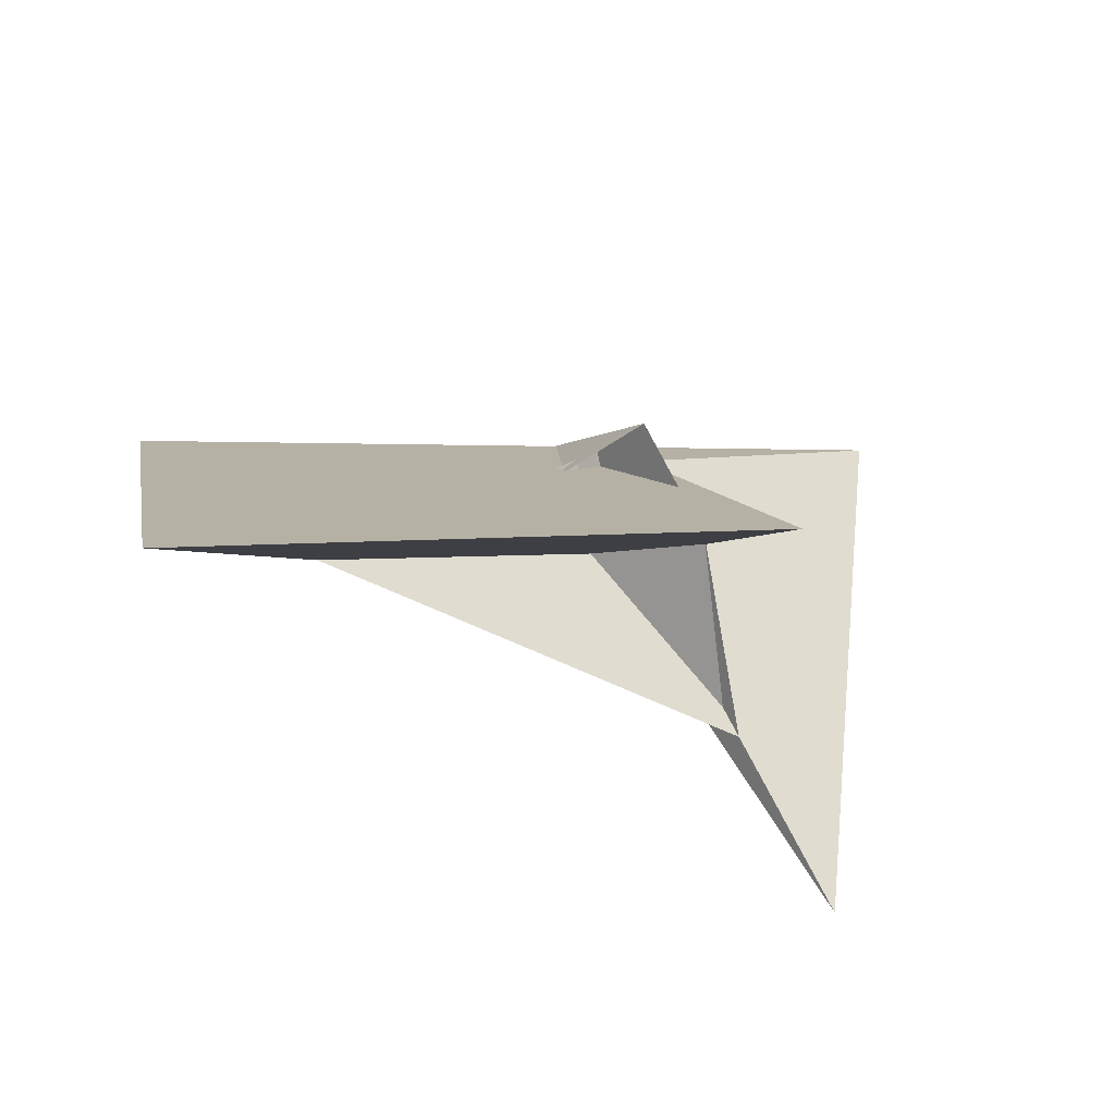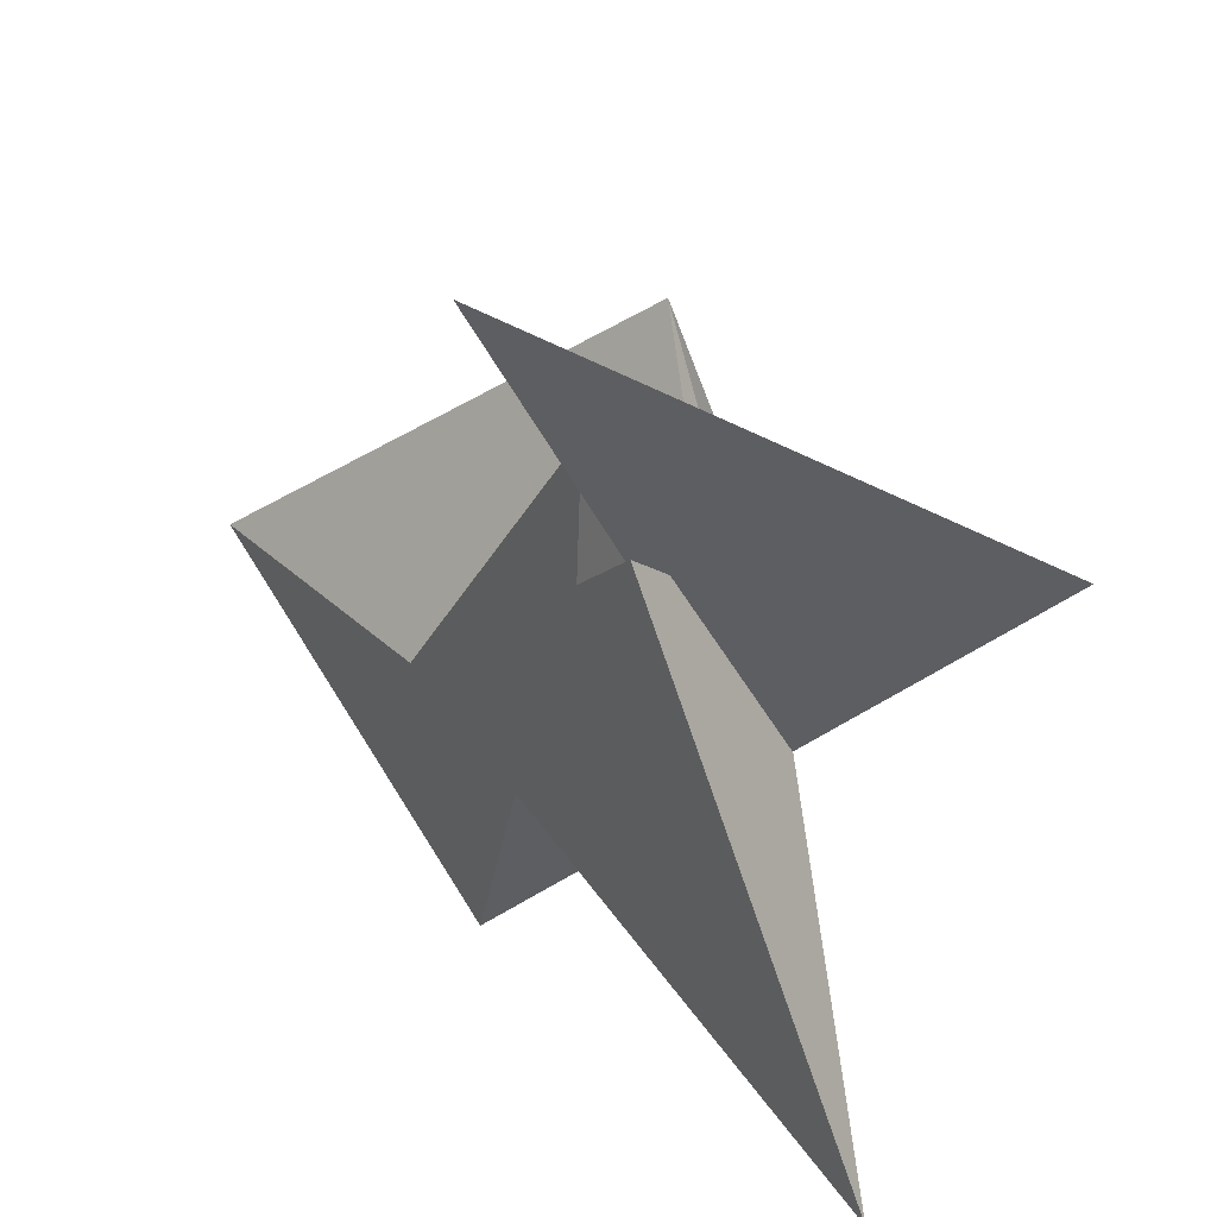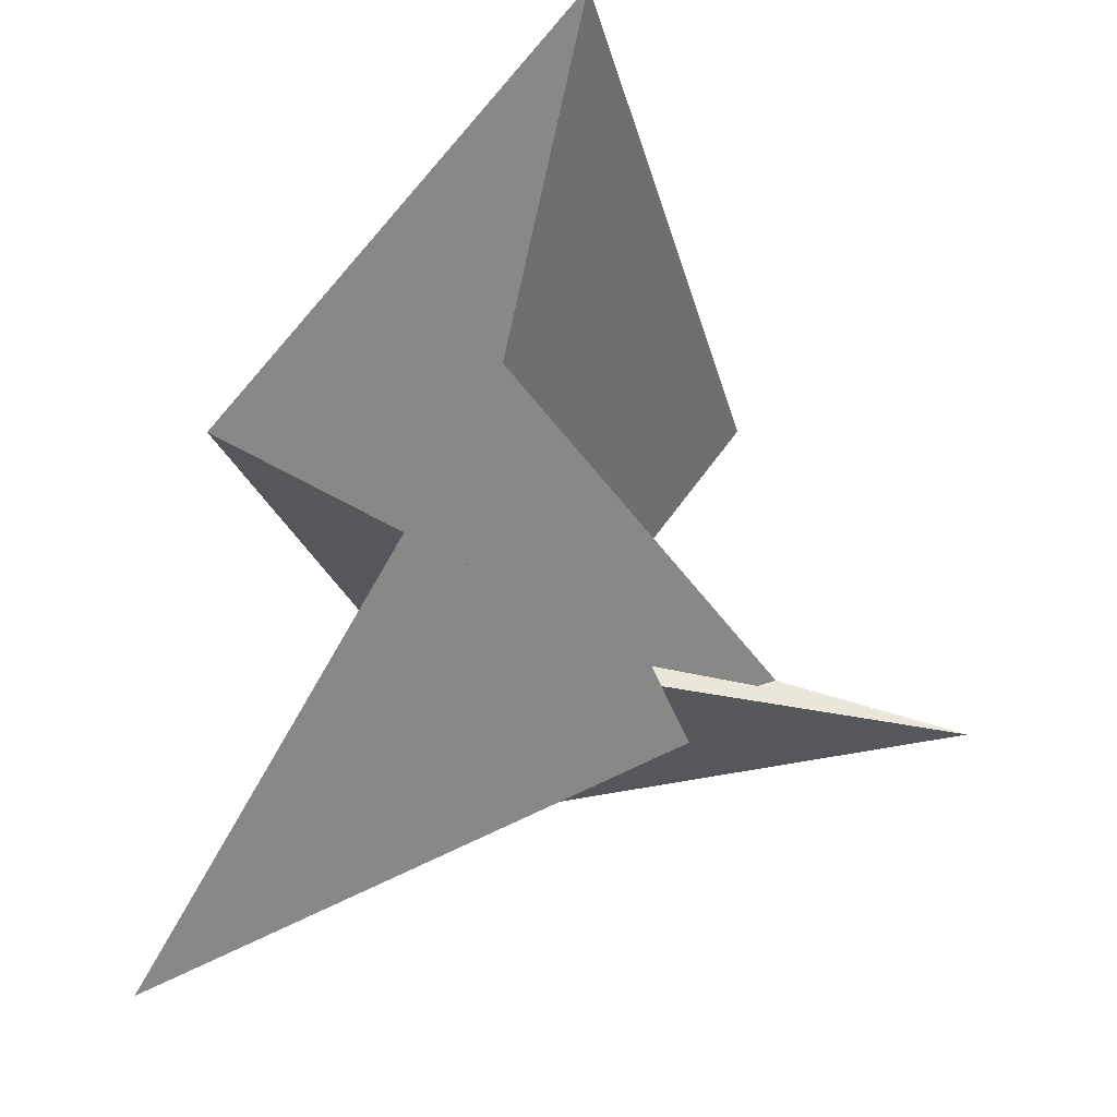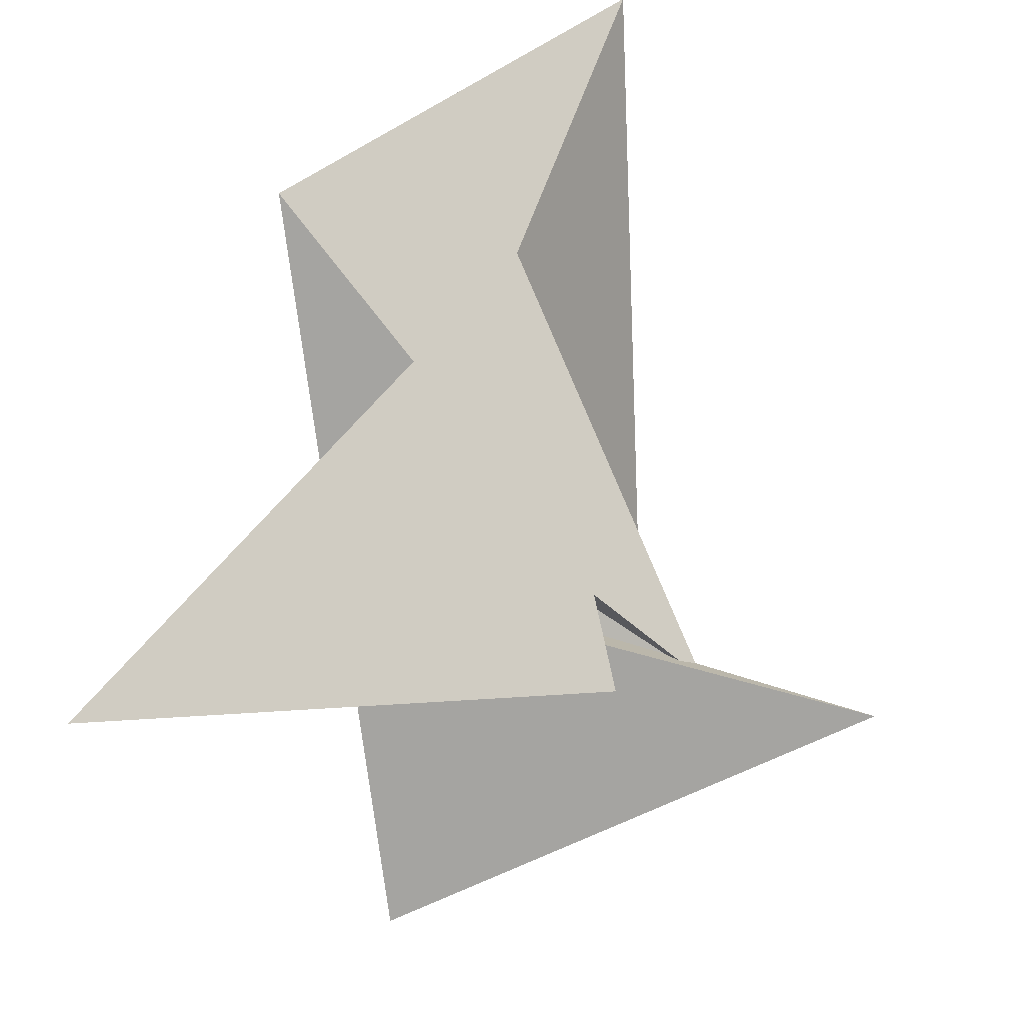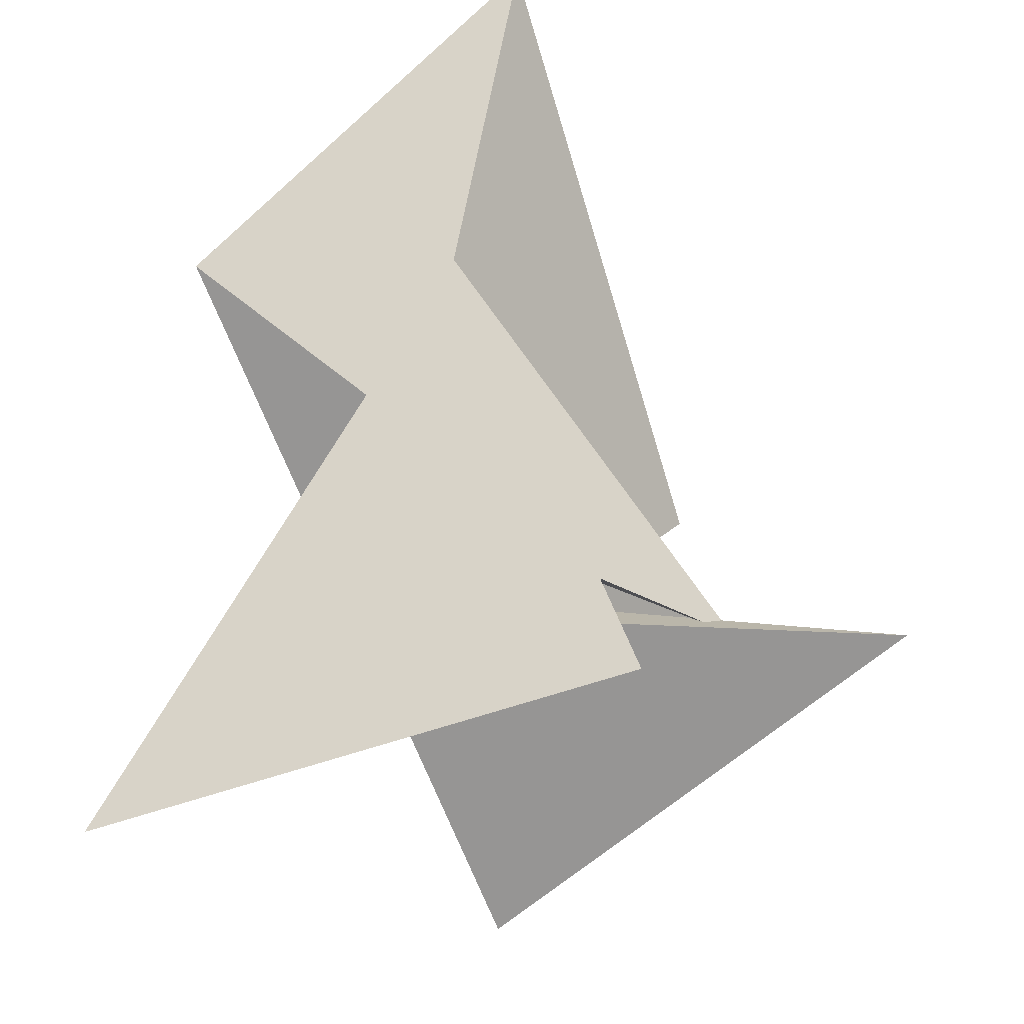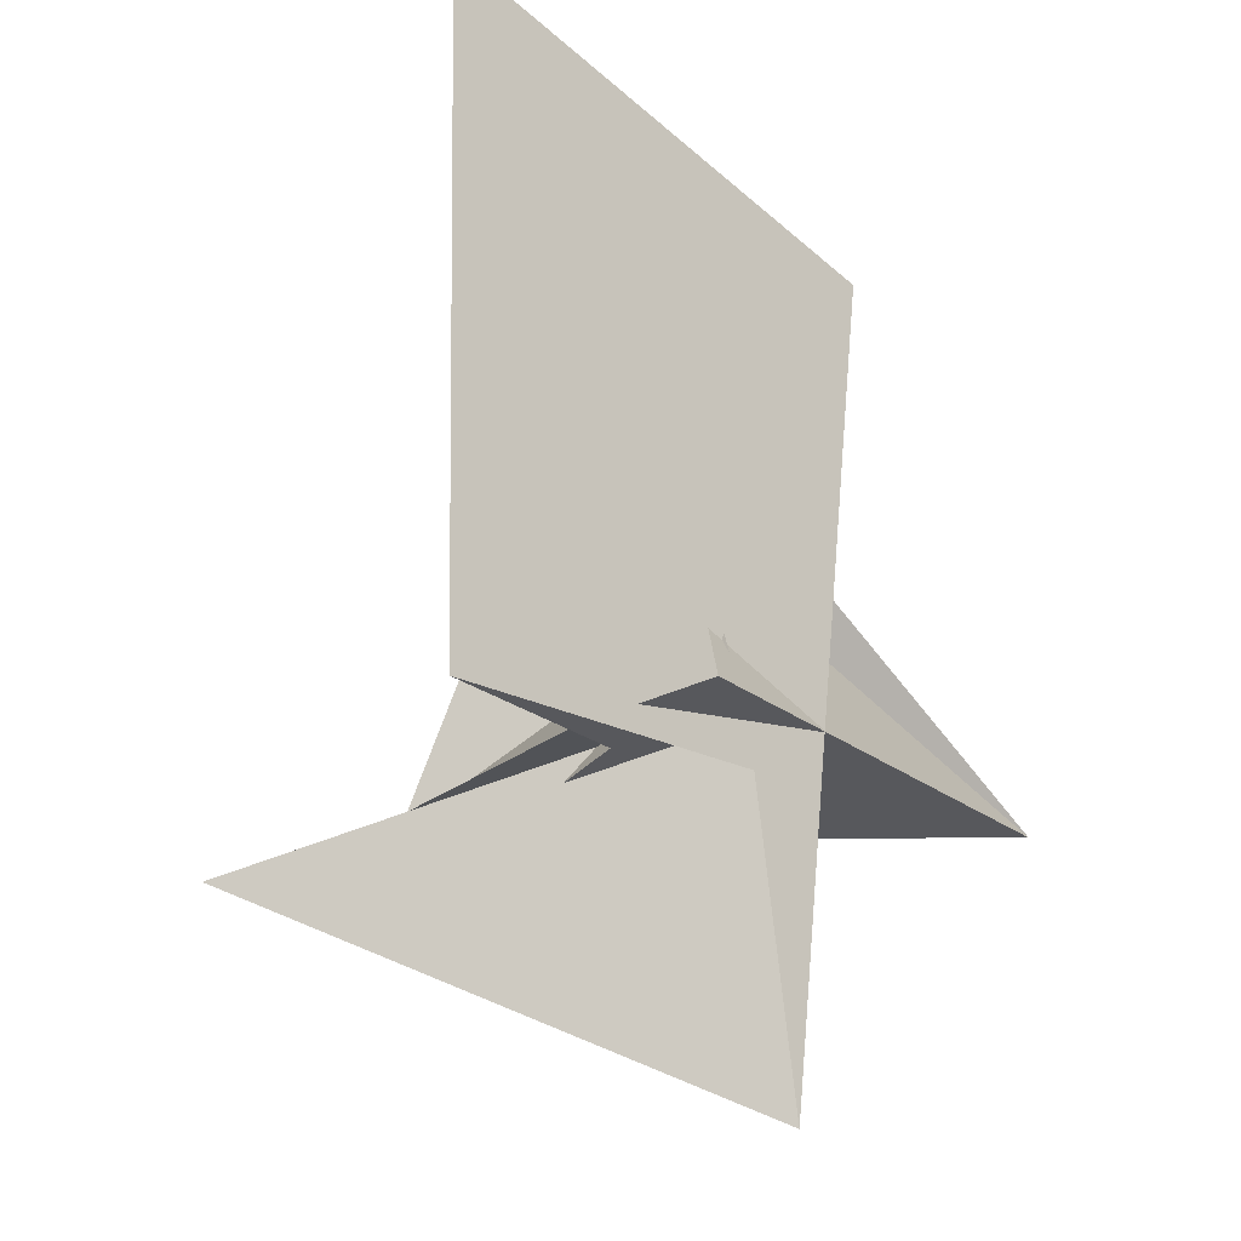
<metadata>
{"format":"obj","ext":"obj","renderer":"f3d","projection":"perspective","resolution":1024,"background":"white","views":[{"elev":57.6,"azim":51.5,"up":"+Z"},{"elev":-58.6,"azim":110.7,"up":"+Z"},{"elev":-10.7,"azim":-4.3,"up":"+Z"},{"elev":-55.9,"azim":-17.8,"up":"+Z"},{"elev":-53.4,"azim":-1.6,"up":"+Z"},{"elev":50.2,"azim":159.4,"up":"+Z"}]}
</metadata>
<code>
v 0.1309 0.3714 0.07141
v 0.06711 0.5817 -0.004873
v 0.04345 -0.09583 0.3292
v -0.01174 -0.1025 0.3537
v 0.04741 -1.41 0.958
v 1.529 0.03802 -0.3077
v 0.2473 -0.7022 0.5414
v 0.8526 0.2485 -0.148
v 0.3781 1.935 -0.7741
v 0.07124 -0.02725 0.2856
v 2.475 -0.121 -0.5965
v 0.7668 -0.2473 -0.2673
v 0.3709 -0.1068 0.1255
v 0.8226 -0.08495 -0.4582
v 0.3837 0.02811 0.009095
v 0.5095 0.2516 -0.3152
v 0.06781 0.3083 0.1975
v 0.03208 0.1785 0.3389
v -0.02282 0.3474 0.2823
v 0.6389 -0.04896 -0.2542
v 1.433 0.02906 -0.3384
v 0.05543 -0.407 -0.03572
v 0.6569 0.4132 0.5566
v 0.8212 0.3644 0.4046
v -0.05849 -0.08861 0.397
v -0.1092 -0.3681 0.1052
v -0.07783 -0.4428 0.0009286
v 0.3658 -2.405 2.422
v -1.683 0.1654 -1.905
v 1.092 0.1266 -0.6197
v -1.303 -1.567 0.5669
v -0.07744 -0.8114 0.107
v 0.9411 -0.01632 -0.4967
v 1.403 0.4408 1.09
v 0.6531 0.3224 0.1088
v -0.09251 -0.7513 0.09269
v 0.4589 0.1914 -0.04432
v 0.5852 0.2423 0.08966
v 0.2103 0.47 0.598
v 0.8147 0.2088 -0.3632
v 0.03215 0.09148 0.3312
v 0.07082 0.06504 0.3794
v 0.4011 0.3769 0.3939
v 0.7403 0.06959 -0.3084
f 1 2 9 11 6 5 7 3 4 10 8
f 1 2 17 19 18 15 13 12 14 20 16
f 3 4 25 23 24 21 12 13 22 27 26
f 5 6 21 12 14 33 30 29 32 31 28
f 5 7 36 22 13 15 37 38 35 34 28
f 1 8 35 34 23 24 39 29 30 40 16
f 2 9 31 28 34 23 25 41 42 43 17
f 3 7 36 32 29 39 19 18 41 42 26
f 4 10 33 30 40 44 37 15 18 41 25
f 6 11 44 37 38 43 17 19 39 24 21
f 9 11 44 40 16 20 27 22 36 32 31
f 8 10 33 14 20 27 26 42 43 38 35

</code>
